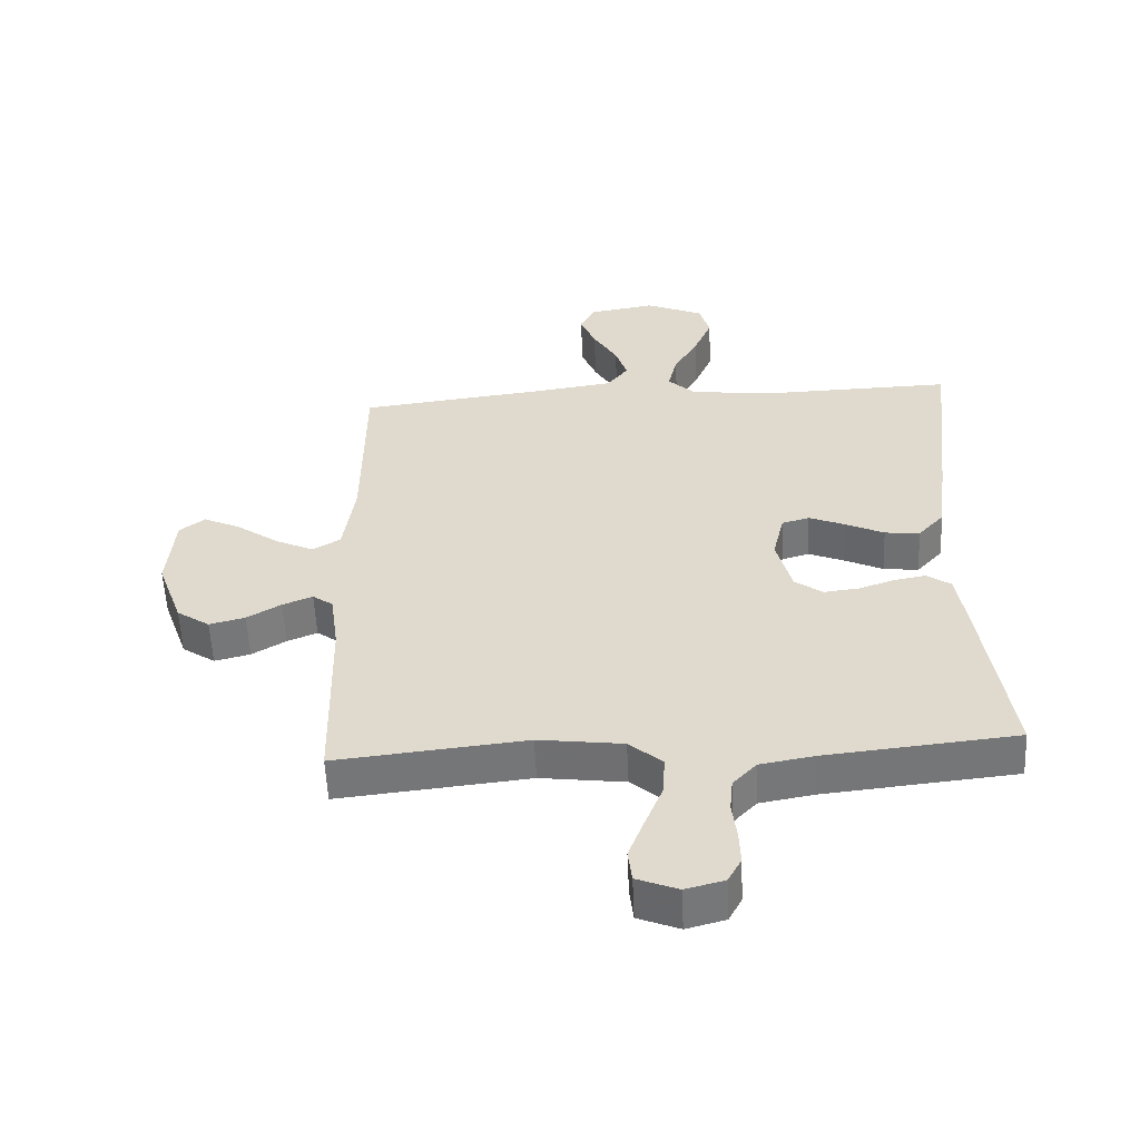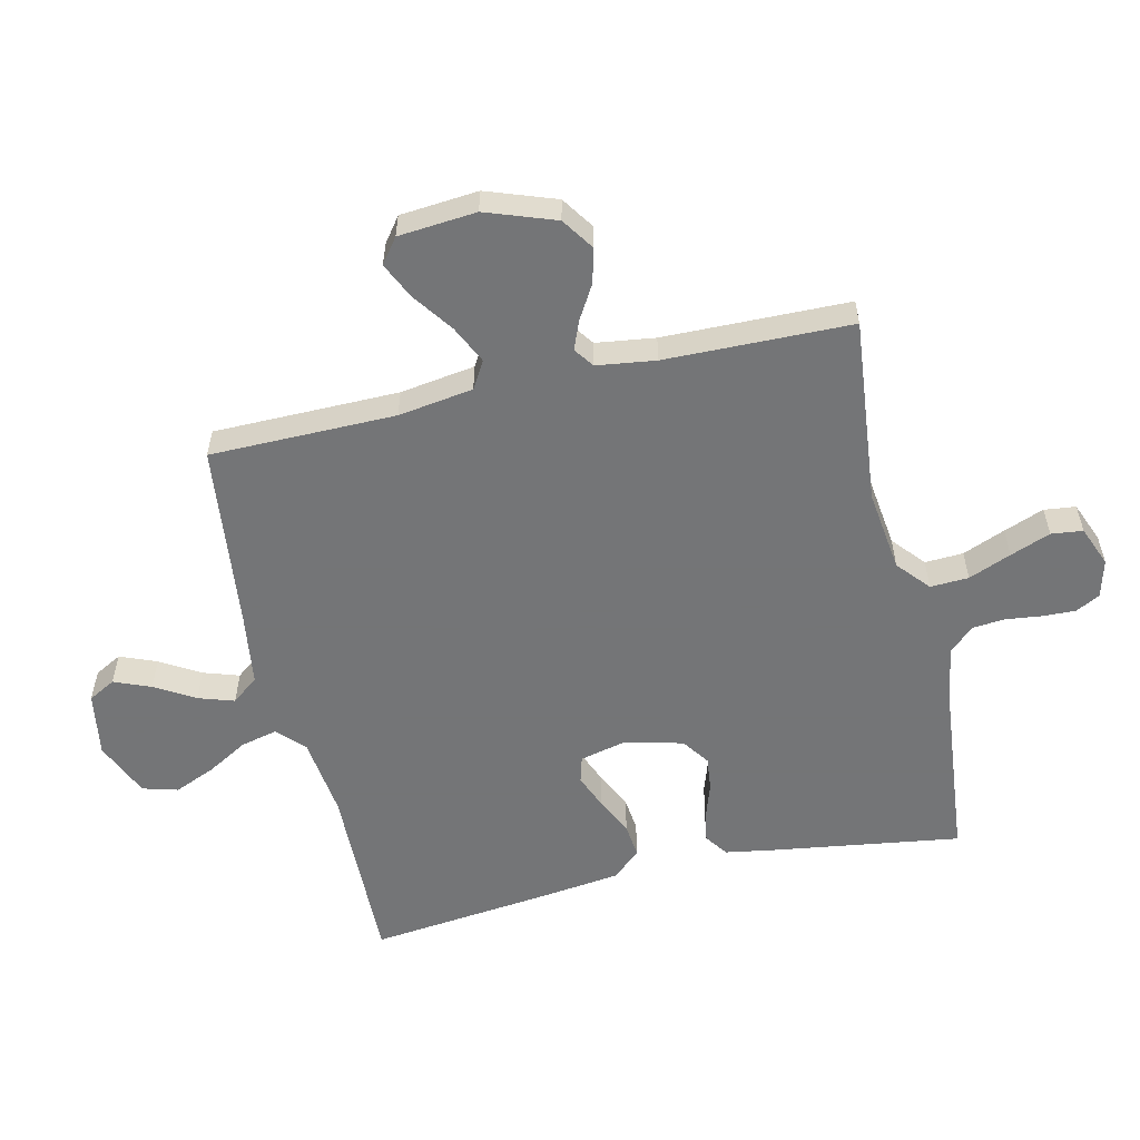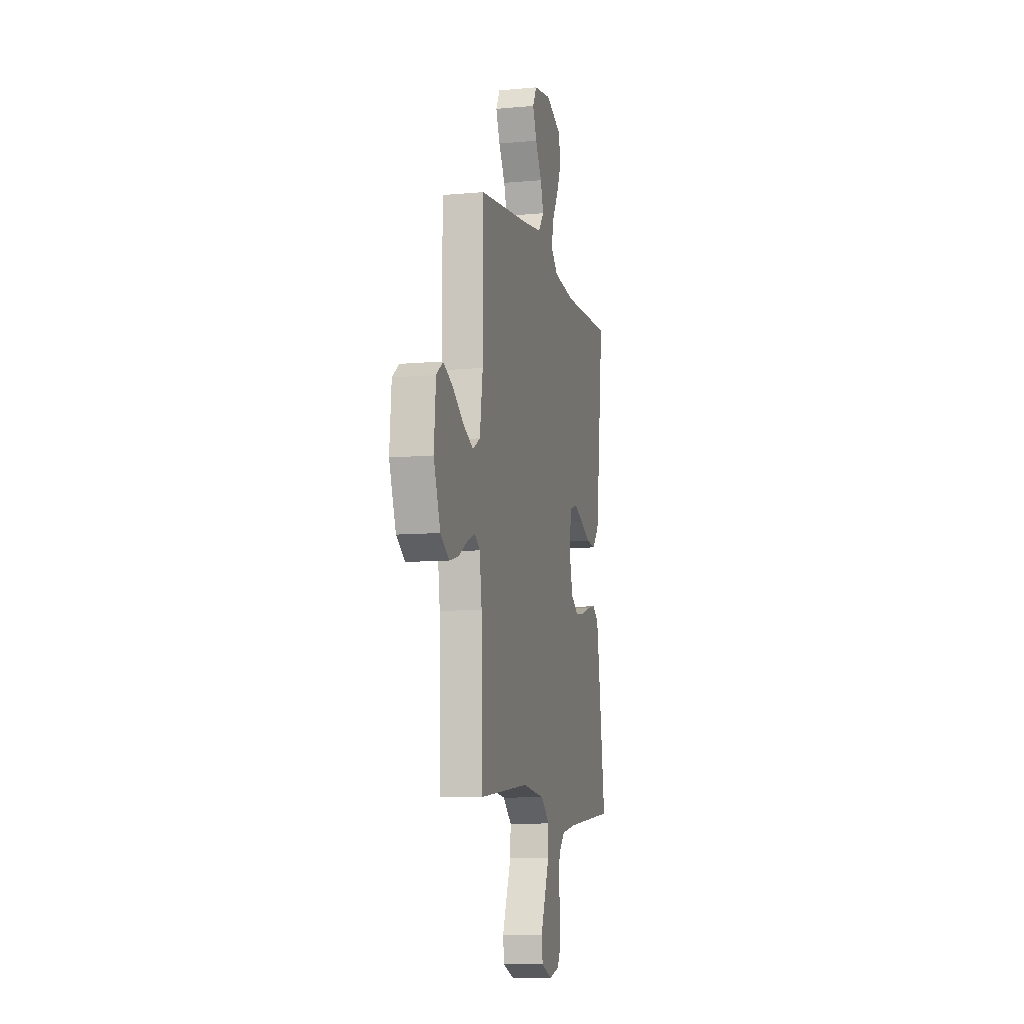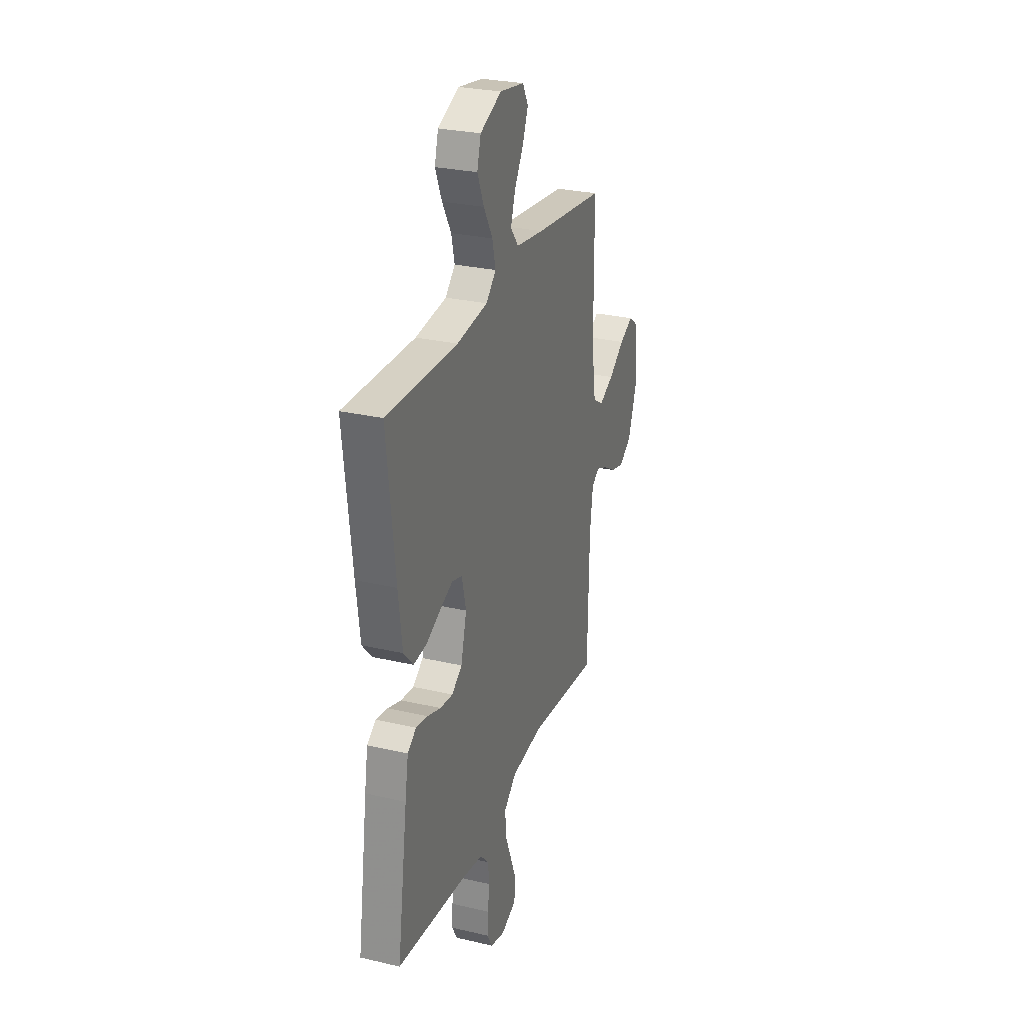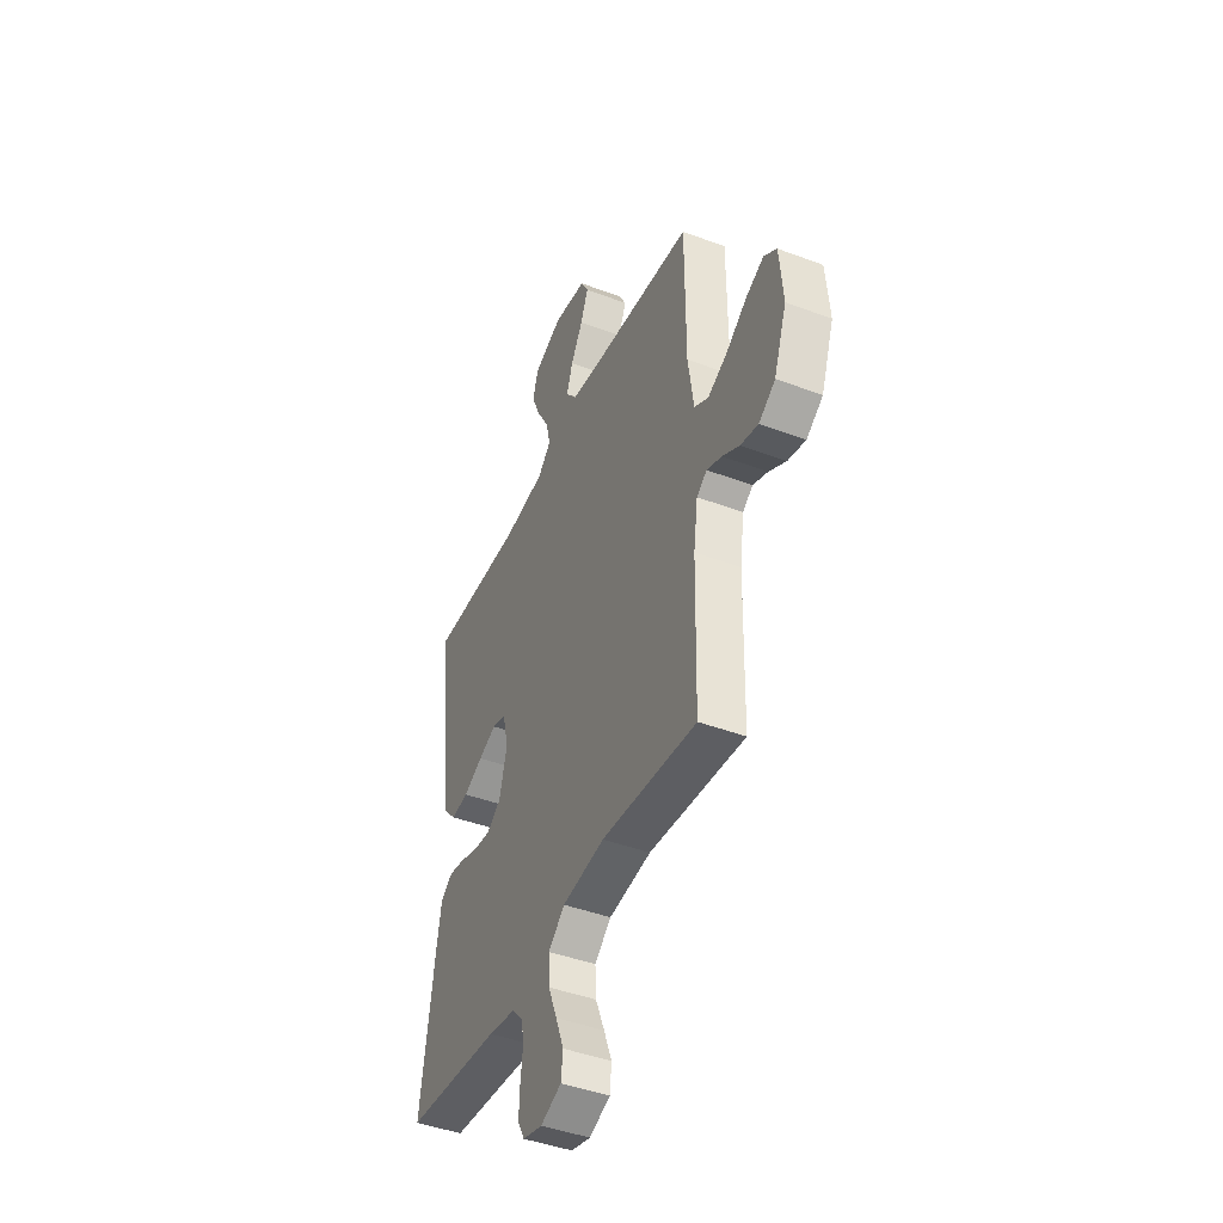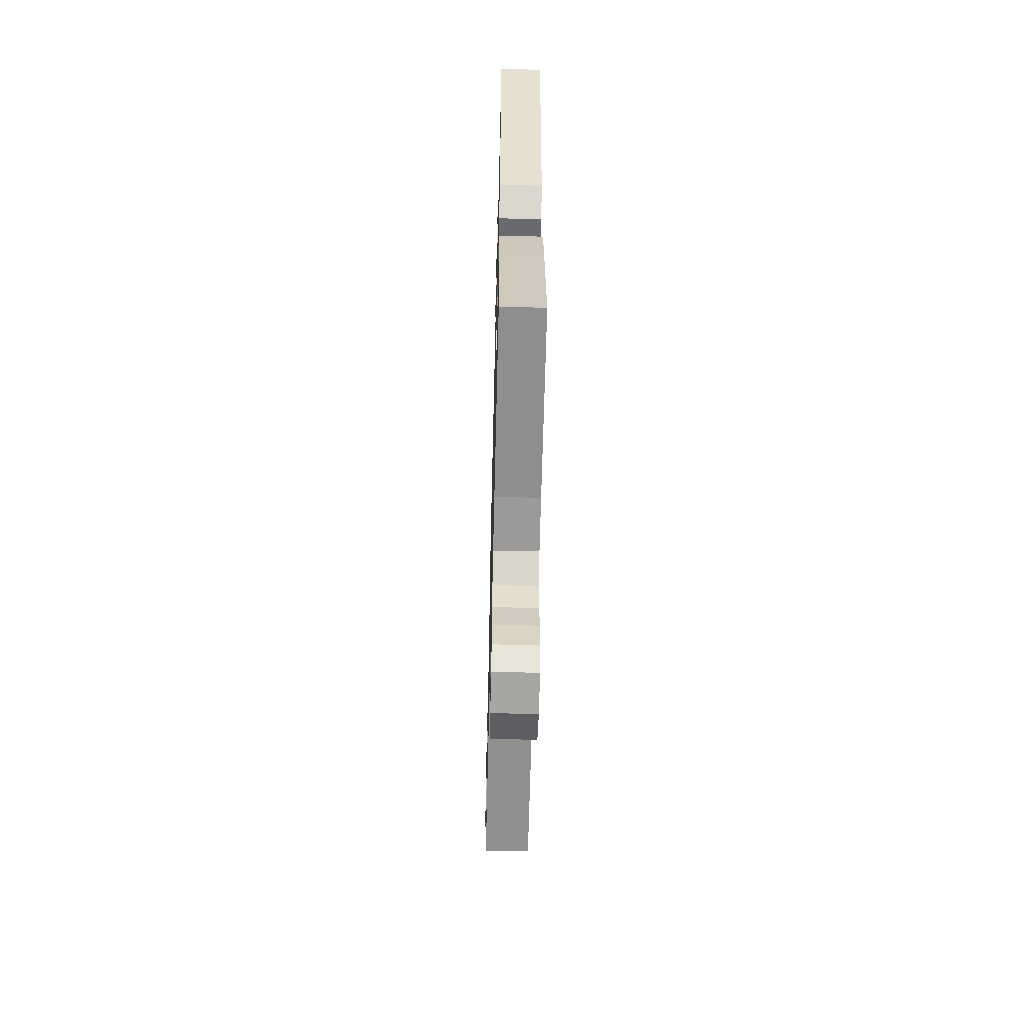
<metadata>
{"format":"obj","ext":"obj","renderer":"f3d","projection":"perspective","resolution":1024,"background":"white","views":[{"elev":-56.1,"azim":-177.3,"up":"+Z"},{"elev":-56.4,"azim":103.0,"up":"+Y"},{"elev":-9.1,"azim":103.5,"up":"+Z"},{"elev":27.9,"azim":-70.4,"up":"+Z"},{"elev":-43.9,"azim":66.2,"up":"+Z"},{"elev":-59.3,"azim":-91.4,"up":"+Z"}]}
</metadata>
<code>
v 0.5 0.07 -0.5
v 0.2 0.07 -0.469
v 0.067 0.07 -0.486
v 0.015 0.07 -0.531
v 0.018 0.07 -0.593
v 0.046 0.07 -0.662
v 0.071 0.07 -0.727
v 0.065 0.07 -0.778
v 0 0.07 -0.804
v -0.061 0.07 -0.788
v -0.082 0.07 -0.749
v -0.08 0.07 -0.695
v -0.073 0.07 -0.637
v -0.078 0.07 -0.584
v -0.115 0.07 -0.545
v -0.2 0.07 -0.53
v -0.5 0.07 -0.5
v -0.456 0.07 -0.2
v -0.442 0.07 -0.116
v -0.405 0.07 -0.09
v -0.355 0.07 -0.099
v -0.298 0.07 -0.118
v -0.244 0.07 -0.124
v -0.2 0.07 -0.093
v -0.176 0.07 0
v -0.194 0.07 0.076
v -0.237 0.07 0.088
v -0.293 0.07 0.065
v -0.354 0.07 0.036
v -0.409 0.07 0.03
v -0.45 0.07 0.075
v -0.466 0.07 0.2
v -0.5 0.07 0.5
v -0.2 0.07 0.493
v -0.069 0.07 0.509
v -0.027 0.07 0.55
v -0.041 0.07 0.609
v -0.079 0.07 0.675
v -0.107 0.07 0.741
v -0.091 0.07 0.798
v 0 0.07 0.837
v 0.104 0.07 0.82
v 0.128 0.07 0.776
v 0.104 0.07 0.717
v 0.066 0.07 0.653
v 0.047 0.07 0.595
v 0.081 0.07 0.552
v 0.2 0.07 0.535
v 0.5 0.07 0.5
v 0.502 0.07 0.2
v 0.52 0.07 0.079
v 0.564 0.07 0.053
v 0.625 0.07 0.082
v 0.691 0.07 0.129
v 0.749 0.07 0.156
v 0.789 0.07 0.126
v 0.8 0.07 0
v 0.76 0.07 -0.112
v 0.708 0.07 -0.147
v 0.652 0.07 -0.133
v 0.598 0.07 -0.101
v 0.551 0.07 -0.082
v 0.519 0.07 -0.105
v 0.506 0.07 -0.2
v 0.5 0 -0.5
v 0.2 0 -0.469
v 0.067 0 -0.486
v 0.015 0 -0.531
v 0.018 0 -0.593
v 0.046 0 -0.662
v 0.071 0 -0.727
v 0.065 0 -0.778
v 0 0 -0.804
v -0.061 0 -0.788
v -0.082 0 -0.749
v -0.08 0 -0.695
v -0.073 0 -0.637
v -0.078 0 -0.584
v -0.115 0 -0.545
v -0.2 0 -0.53
v -0.5 0 -0.5
v -0.456 0 -0.2
v -0.442 0 -0.116
v -0.405 0 -0.09
v -0.355 0 -0.099
v -0.298 0 -0.118
v -0.244 0 -0.124
v -0.2 0 -0.093
v -0.176 0 0
v -0.194 0 0.076
v -0.237 0 0.088
v -0.293 0 0.065
v -0.354 0 0.036
v -0.409 0 0.03
v -0.45 0 0.075
v -0.466 0 0.2
v -0.5 0 0.5
v -0.2 0 0.493
v -0.069 0 0.509
v -0.027 0 0.55
v -0.041 0 0.609
v -0.079 0 0.675
v -0.107 0 0.741
v -0.091 0 0.798
v 0 0 0.837
v 0.104 0 0.82
v 0.128 0 0.776
v 0.104 0 0.717
v 0.066 0 0.653
v 0.047 0 0.595
v 0.081 0 0.552
v 0.2 0 0.535
v 0.5 0 0.5
v 0.502 0 0.2
v 0.52 0 0.079
v 0.564 0 0.053
v 0.625 0 0.082
v 0.691 0 0.129
v 0.749 0 0.156
v 0.789 0 0.126
v 0.8 0 0
v 0.76 0 -0.112
v 0.708 0 -0.147
v 0.652 0 -0.133
v 0.598 0 -0.101
v 0.551 0 -0.082
v 0.519 0 -0.105
v 0.506 0 -0.2
f 59 60 61
f 58 59 61
f 57 58 61
f 56 57 61
f 55 56 61
f 54 55 61
f 53 54 61
f 52 53 61 62
f 51 52 62 63
f 48 49 50
f 51 63 64
f 50 51 64
f 48 50 64
f 47 48 64
f 43 44 45
f 42 43 45
f 41 42 45
f 40 41 45
f 39 40 45
f 38 39 45
f 37 38 45
f 36 37 45 46
f 64 1 2
f 47 64 2
f 46 47 2
f 36 46 2
f 35 36 2
f 32 33 34
f 31 32 34
f 30 31 34
f 29 30 34
f 28 29 34
f 20 21 22
f 19 20 22
f 18 19 22
f 17 18 22
f 16 17 22
f 15 16 22 23
f 14 15 23 24
f 11 12 13
f 10 11 13
f 9 10 13
f 8 9 13
f 7 8 13
f 6 7 13
f 5 6 13
f 4 5 13 14
f 14 24 25
f 4 14 25
f 3 4 25
f 27 28 34 35
f 26 27 35
f 25 26 35
f 3 25 35
f 2 3 35
f 125 124 123
f 125 123 122
f 125 122 121
f 125 121 120
f 125 120 119
f 125 119 118
f 125 118 117
f 126 125 117 116
f 127 126 116 115
f 114 113 112
f 128 127 115
f 128 115 114
f 128 114 112
f 128 112 111
f 109 108 107
f 109 107 106
f 109 106 105
f 109 105 104
f 109 104 103
f 109 103 102
f 109 102 101
f 110 109 101 100
f 66 65 128
f 66 128 111
f 66 111 110
f 66 110 100
f 66 100 99
f 98 97 96
f 98 96 95
f 98 95 94
f 98 94 93
f 98 93 92
f 86 85 84
f 86 84 83
f 86 83 82
f 86 82 81
f 86 81 80
f 87 86 80 79
f 88 87 79 78
f 77 76 75
f 77 75 74
f 77 74 73
f 77 73 72
f 77 72 71
f 77 71 70
f 77 70 69
f 78 77 69 68
f 89 88 78
f 89 78 68
f 89 68 67
f 99 98 92 91
f 99 91 90
f 99 90 89
f 99 89 67
f 99 67 66
f 1 65 66 2
f 2 66 67 3
f 3 67 68 4
f 4 68 69 5
f 5 69 70 6
f 6 70 71 7
f 7 71 72 8
f 8 72 73 9
f 9 73 74 10
f 10 74 75 11
f 11 75 76 12
f 12 76 77 13
f 13 77 78 14
f 14 78 79 15
f 15 79 80 16
f 16 80 81 17
f 17 81 82 18
f 18 82 83 19
f 19 83 84 20
f 20 84 85 21
f 21 85 86 22
f 22 86 87 23
f 23 87 88 24
f 24 88 89 25
f 25 89 90 26
f 26 90 91 27
f 27 91 92 28
f 28 92 93 29
f 29 93 94 30
f 30 94 95 31
f 31 95 96 32
f 32 96 97 33
f 33 97 98 34
f 34 98 99 35
f 35 99 100 36
f 36 100 101 37
f 37 101 102 38
f 38 102 103 39
f 39 103 104 40
f 40 104 105 41
f 41 105 106 42
f 42 106 107 43
f 43 107 108 44
f 44 108 109 45
f 45 109 110 46
f 46 110 111 47
f 47 111 112 48
f 48 112 113 49
f 49 113 114 50
f 50 114 115 51
f 51 115 116 52
f 52 116 117 53
f 53 117 118 54
f 54 118 119 55
f 55 119 120 56
f 56 120 121 57
f 57 121 122 58
f 58 122 123 59
f 59 123 124 60
f 60 124 125 61
f 61 125 126 62
f 62 126 127 63
f 63 127 128 64
f 64 128 65 1

</code>
